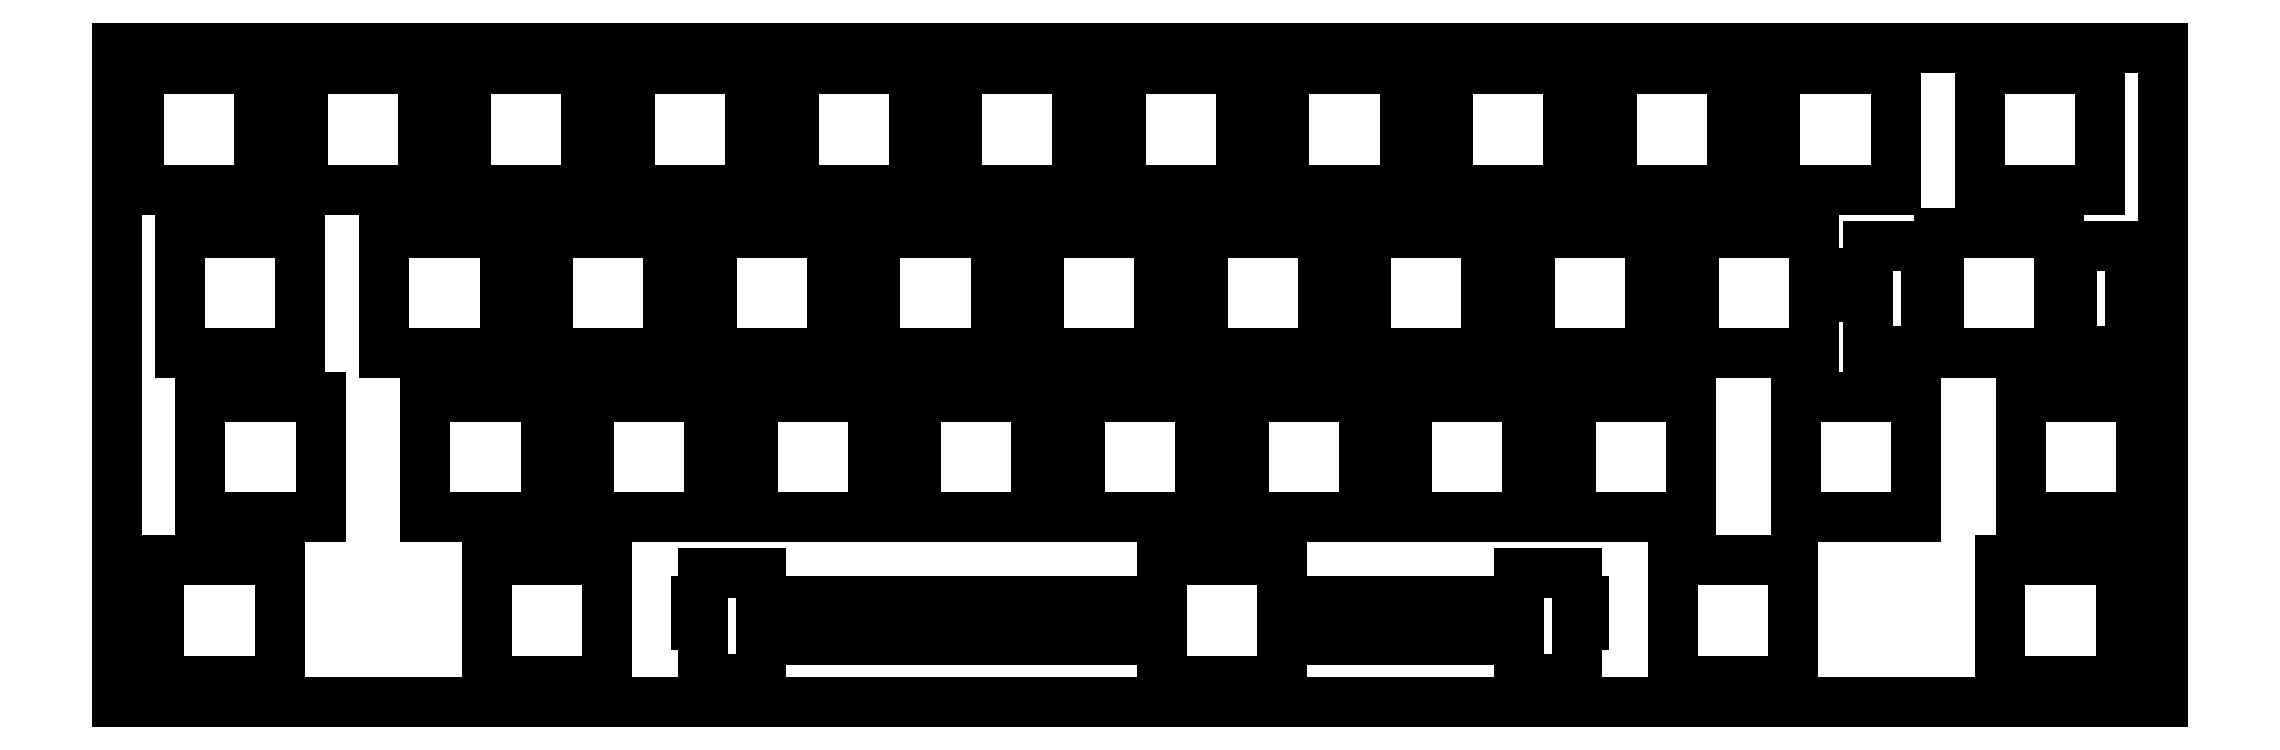
<metadata>
{"format":"dxf","ext":"dxf","renderer":"ezdxf+matplotlib","layout":"modelspace","background":"white","min_lineweight":24,"dpi":150}
</metadata>
<code>
0
SECTION
2
ENTITIES
0
LINE
8
0
10
0.09508
20
76.46
30
0
11
238.2
21
76.46
31
0
0
LINE
8
0
10
238.2
20
76.46
30
0
11
238.2
21
0.2577
31
0
0
LINE
8
0
10
238.2
20
0.2577
30
0
11
0.09508
21
0.2577
31
0
0
LINE
8
0
10
0.09508
20
0.2577
30
0
11
0.09508
21
76.46
31
0
0
LINE
8
0
10
121.7
20
16.78
30
0
11
121.7
21
12.08
31
0
0
LINE
8
0
10
121.7
20
12.08
30
0
11
75.03
21
12.08
31
0
0
LINE
8
0
10
75.03
20
12.08
30
0
11
75.03
21
15.31
31
0
0
LINE
8
0
10
75.03
20
15.31
30
0
11
68.28
21
15.31
31
0
0
LINE
8
0
10
68.28
20
15.31
30
0
11
68.28
21
12.08
31
0
0
LINE
8
0
10
68.28
20
12.08
30
0
11
67.46
21
12.08
31
0
0
LINE
8
0
10
67.46
20
12.08
30
0
11
67.46
21
9.284
31
0
0
LINE
8
0
10
67.46
20
9.284
30
0
11
68.28
21
9.284
31
0
0
LINE
8
0
10
68.28
20
9.284
30
0
11
68.28
21
3.014
31
0
0
LINE
8
0
10
68.28
20
3.014
30
0
11
70.01
21
3.014
31
0
0
LINE
8
0
10
70.01
20
3.014
30
0
11
70.01
21
1.813
31
0
0
LINE
8
0
10
70.01
20
1.813
30
0
11
73.31
21
1.813
31
0
0
LINE
8
0
10
73.31
20
1.813
30
0
11
73.31
21
3.014
31
0
0
LINE
8
0
10
73.31
20
3.014
30
0
11
75.03
21
3.014
31
0
0
LINE
8
0
10
75.03
20
3.014
30
0
11
75.03
21
7.483
31
0
0
LINE
8
0
10
75.03
20
7.483
30
0
11
121.7
21
7.483
31
0
0
LINE
8
0
10
121.7
20
7.483
30
0
11
121.7
21
2.784
31
0
0
LINE
8
0
10
121.7
20
2.784
30
0
11
135.7
21
2.784
31
0
0
LINE
8
0
10
135.7
20
2.784
30
0
11
135.7
21
7.483
31
0
0
LINE
8
0
10
135.7
20
7.483
30
0
11
163.3
21
7.483
31
0
0
LINE
8
0
10
163.3
20
7.483
30
0
11
163.3
21
3.014
31
0
0
LINE
8
0
10
163.3
20
3.014
30
0
11
165
21
3.014
31
0
0
LINE
8
0
10
165
20
3.014
30
0
11
165
21
1.813
31
0
0
LINE
8
0
10
165
20
1.813
30
0
11
168.3
21
1.813
31
0
0
LINE
8
0
10
168.3
20
1.813
30
0
11
168.3
21
3.014
31
0
0
LINE
8
0
10
168.3
20
3.014
30
0
11
170
21
3.014
31
0
0
LINE
8
0
10
170
20
3.014
30
0
11
170
21
9.284
31
0
0
LINE
8
0
10
170
20
9.284
30
0
11
170.9
21
9.284
31
0
0
LINE
8
0
10
170.9
20
9.284
30
0
11
170.9
21
12.08
31
0
0
LINE
8
0
10
170.9
20
12.08
30
0
11
170
21
12.08
31
0
0
LINE
8
0
10
170
20
12.08
30
0
11
170
21
15.31
31
0
0
LINE
8
0
10
170
20
15.31
30
0
11
163.3
21
15.31
31
0
0
LINE
8
0
10
163.3
20
15.31
30
0
11
163.3
21
12.08
31
0
0
LINE
8
0
10
163.3
20
12.08
30
0
11
135.7
21
12.08
31
0
0
LINE
8
0
10
135.7
20
12.08
30
0
11
135.7
21
16.78
31
0
0
LINE
8
0
10
135.7
20
16.78
30
0
11
121.7
21
16.78
31
0
0
LINE
8
0
10
219.3
20
16.78
30
0
11
233.3
21
16.78
31
0
0
LINE
8
0
10
233.3
20
16.78
30
0
11
233.3
21
2.784
31
0
0
LINE
8
0
10
233.3
20
2.784
30
0
11
219.3
21
2.784
31
0
0
LINE
8
0
10
219.3
20
2.784
30
0
11
219.3
21
16.78
31
0
0
LINE
8
0
10
181.2
20
16.78
30
0
11
195.2
21
16.78
31
0
0
LINE
8
0
10
195.2
20
16.78
30
0
11
195.2
21
2.784
31
0
0
LINE
8
0
10
195.2
20
2.784
30
0
11
181.2
21
2.784
31
0
0
LINE
8
0
10
181.2
20
2.784
30
0
11
181.2
21
16.78
31
0
0
LINE
8
0
10
43.1
20
16.78
30
0
11
57.1
21
16.78
31
0
0
LINE
8
0
10
57.1
20
16.78
30
0
11
57.1
21
2.784
31
0
0
LINE
8
0
10
57.1
20
2.784
30
0
11
43.1
21
2.784
31
0
0
LINE
8
0
10
43.1
20
2.784
30
0
11
43.1
21
16.78
31
0
0
LINE
8
0
10
5.001
20
16.78
30
0
11
19
21
16.78
31
0
0
LINE
8
0
10
19
20
16.78
30
0
11
19
21
2.784
31
0
0
LINE
8
0
10
19
20
2.784
30
0
11
5.001
21
2.784
31
0
0
LINE
8
0
10
5.001
20
2.784
30
0
11
5.001
21
16.78
31
0
0
LINE
8
0
10
221.7
20
35.83
30
0
11
235.7
21
35.83
31
0
0
LINE
8
0
10
235.7
20
35.83
30
0
11
235.7
21
21.83
31
0
0
LINE
8
0
10
235.7
20
21.83
30
0
11
221.7
21
21.83
31
0
0
LINE
8
0
10
221.7
20
21.83
30
0
11
221.7
21
35.83
31
0
0
LINE
8
0
10
195.5
20
35.83
30
0
11
209.5
21
35.83
31
0
0
LINE
8
0
10
209.5
20
35.83
30
0
11
209.5
21
21.83
31
0
0
LINE
8
0
10
209.5
20
21.83
30
0
11
195.5
21
21.83
31
0
0
LINE
8
0
10
195.5
20
21.83
30
0
11
195.5
21
35.83
31
0
0
LINE
8
0
10
169.3
20
35.83
30
0
11
183.3
21
35.83
31
0
0
LINE
8
0
10
183.3
20
35.83
30
0
11
183.3
21
21.83
31
0
0
LINE
8
0
10
183.3
20
21.83
30
0
11
169.3
21
21.83
31
0
0
LINE
8
0
10
169.3
20
21.83
30
0
11
169.3
21
35.83
31
0
0
LINE
8
0
10
150.3
20
35.83
30
0
11
164.3
21
35.83
31
0
0
LINE
8
0
10
164.3
20
35.83
30
0
11
164.3
21
21.83
31
0
0
LINE
8
0
10
164.3
20
21.83
30
0
11
150.3
21
21.83
31
0
0
LINE
8
0
10
150.3
20
21.83
30
0
11
150.3
21
35.83
31
0
0
LINE
8
0
10
131.2
20
35.83
30
0
11
145.2
21
35.83
31
0
0
LINE
8
0
10
145.2
20
35.83
30
0
11
145.2
21
21.83
31
0
0
LINE
8
0
10
145.2
20
21.83
30
0
11
131.2
21
21.83
31
0
0
LINE
8
0
10
131.2
20
21.83
30
0
11
131.2
21
35.83
31
0
0
LINE
8
0
10
112.2
20
35.83
30
0
11
126.2
21
35.83
31
0
0
LINE
8
0
10
126.2
20
35.83
30
0
11
126.2
21
21.83
31
0
0
LINE
8
0
10
126.2
20
21.83
30
0
11
112.2
21
21.83
31
0
0
LINE
8
0
10
112.2
20
21.83
30
0
11
112.2
21
35.83
31
0
0
LINE
8
0
10
93.11
20
35.83
30
0
11
107.1
21
35.83
31
0
0
LINE
8
0
10
107.1
20
35.83
30
0
11
107.1
21
21.83
31
0
0
LINE
8
0
10
107.1
20
21.83
30
0
11
93.11
21
21.83
31
0
0
LINE
8
0
10
93.11
20
21.83
30
0
11
93.11
21
35.83
31
0
0
LINE
8
0
10
74.06
20
35.83
30
0
11
88.06
21
35.83
31
0
0
LINE
8
0
10
88.06
20
35.83
30
0
11
88.06
21
21.83
31
0
0
LINE
8
0
10
88.06
20
21.83
30
0
11
74.06
21
21.83
31
0
0
LINE
8
0
10
74.06
20
21.83
30
0
11
74.06
21
35.83
31
0
0
LINE
8
0
10
55.01
20
35.83
30
0
11
69.01
21
35.83
31
0
0
LINE
8
0
10
69.01
20
35.83
30
0
11
69.01
21
21.83
31
0
0
LINE
8
0
10
69.01
20
21.83
30
0
11
55.01
21
21.83
31
0
0
LINE
8
0
10
55.01
20
21.83
30
0
11
55.01
21
35.83
31
0
0
LINE
8
0
10
35.96
20
35.83
30
0
11
49.96
21
35.83
31
0
0
LINE
8
0
10
49.96
20
35.83
30
0
11
49.96
21
21.83
31
0
0
LINE
8
0
10
49.96
20
21.83
30
0
11
35.96
21
21.83
31
0
0
LINE
8
0
10
35.96
20
21.83
30
0
11
35.96
21
35.83
31
0
0
LINE
8
0
10
9.762
20
35.83
30
0
11
23.76
21
35.83
31
0
0
LINE
8
0
10
23.76
20
35.83
30
0
11
23.76
21
21.83
31
0
0
LINE
8
0
10
23.76
20
21.83
30
0
11
9.762
21
21.83
31
0
0
LINE
8
0
10
9.762
20
21.83
30
0
11
9.762
21
35.83
31
0
0
LINE
8
0
10
212.2
20
54.88
30
0
11
212.2
21
50.18
31
0
0
LINE
8
0
10
212.2
20
50.18
30
0
11
210.6
21
50.18
31
0
0
LINE
8
0
10
210.6
20
50.18
30
0
11
210.6
21
53.41
31
0
0
LINE
8
0
10
210.6
20
53.41
30
0
11
203.9
21
53.41
31
0
0
LINE
8
0
10
203.9
20
53.41
30
0
11
203.9
21
50.18
31
0
0
LINE
8
0
10
203.9
20
50.18
30
0
11
203.1
21
50.18
31
0
0
LINE
8
0
10
203.1
20
50.18
30
0
11
203.1
21
47.38
31
0
0
LINE
8
0
10
203.1
20
47.38
30
0
11
203.9
21
47.38
31
0
0
LINE
8
0
10
203.9
20
47.38
30
0
11
203.9
21
41.11
31
0
0
LINE
8
0
10
203.9
20
41.11
30
0
11
205.6
21
41.11
31
0
0
LINE
8
0
10
205.6
20
41.11
30
0
11
205.6
21
39.91
31
0
0
LINE
8
0
10
205.6
20
39.91
30
0
11
208.9
21
39.91
31
0
0
LINE
8
0
10
208.9
20
39.91
30
0
11
208.9
21
41.11
31
0
0
LINE
8
0
10
208.9
20
41.11
30
0
11
210.6
21
41.11
31
0
0
LINE
8
0
10
210.6
20
41.11
30
0
11
210.6
21
45.58
31
0
0
LINE
8
0
10
210.6
20
45.58
30
0
11
212.2
21
45.58
31
0
0
LINE
8
0
10
212.2
20
45.58
30
0
11
212.2
21
40.88
31
0
0
LINE
8
0
10
212.2
20
40.88
30
0
11
226.2
21
40.88
31
0
0
LINE
8
0
10
226.2
20
40.88
30
0
11
226.2
21
45.58
31
0
0
LINE
8
0
10
226.2
20
45.58
30
0
11
227.7
21
45.58
31
0
0
LINE
8
0
10
227.7
20
45.58
30
0
11
227.7
21
41.11
31
0
0
LINE
8
0
10
227.7
20
41.11
30
0
11
229.4
21
41.11
31
0
0
LINE
8
0
10
229.4
20
41.11
30
0
11
229.4
21
39.91
31
0
0
LINE
8
0
10
229.4
20
39.91
30
0
11
232.7
21
39.91
31
0
0
LINE
8
0
10
232.7
20
39.91
30
0
11
232.7
21
41.11
31
0
0
LINE
8
0
10
232.7
20
41.11
30
0
11
234.4
21
41.11
31
0
0
LINE
8
0
10
234.4
20
41.11
30
0
11
234.4
21
47.38
31
0
0
LINE
8
0
10
234.4
20
47.38
30
0
11
235.3
21
47.38
31
0
0
LINE
8
0
10
235.3
20
47.38
30
0
11
235.3
21
50.18
31
0
0
LINE
8
0
10
235.3
20
50.18
30
0
11
234.4
21
50.18
31
0
0
LINE
8
0
10
234.4
20
50.18
30
0
11
234.4
21
53.41
31
0
0
LINE
8
0
10
234.4
20
53.41
30
0
11
227.7
21
53.41
31
0
0
LINE
8
0
10
227.7
20
53.41
30
0
11
227.7
21
50.18
31
0
0
LINE
8
0
10
227.7
20
50.18
30
0
11
226.2
21
50.18
31
0
0
LINE
8
0
10
226.2
20
50.18
30
0
11
226.2
21
54.88
31
0
0
LINE
8
0
10
226.2
20
54.88
30
0
11
212.2
21
54.88
31
0
0
LINE
8
0
10
183.6
20
54.88
30
0
11
197.6
21
54.88
31
0
0
LINE
8
0
10
197.6
20
54.88
30
0
11
197.6
21
40.88
31
0
0
LINE
8
0
10
197.6
20
40.88
30
0
11
183.6
21
40.88
31
0
0
LINE
8
0
10
183.6
20
40.88
30
0
11
183.6
21
54.88
31
0
0
LINE
8
0
10
164.5
20
54.88
30
0
11
178.5
21
54.88
31
0
0
LINE
8
0
10
178.5
20
54.88
30
0
11
178.5
21
40.88
31
0
0
LINE
8
0
10
178.5
20
40.88
30
0
11
164.5
21
40.88
31
0
0
LINE
8
0
10
164.5
20
40.88
30
0
11
164.5
21
54.88
31
0
0
LINE
8
0
10
145.5
20
54.88
30
0
11
159.5
21
54.88
31
0
0
LINE
8
0
10
159.5
20
54.88
30
0
11
159.5
21
40.88
31
0
0
LINE
8
0
10
159.5
20
40.88
30
0
11
145.5
21
40.88
31
0
0
LINE
8
0
10
145.5
20
40.88
30
0
11
145.5
21
54.88
31
0
0
LINE
8
0
10
126.4
20
54.88
30
0
11
140.4
21
54.88
31
0
0
LINE
8
0
10
140.4
20
54.88
30
0
11
140.4
21
40.88
31
0
0
LINE
8
0
10
140.4
20
40.88
30
0
11
126.4
21
40.88
31
0
0
LINE
8
0
10
126.4
20
40.88
30
0
11
126.4
21
54.88
31
0
0
LINE
8
0
10
107.4
20
54.88
30
0
11
121.4
21
54.88
31
0
0
LINE
8
0
10
121.4
20
54.88
30
0
11
121.4
21
40.88
31
0
0
LINE
8
0
10
121.4
20
40.88
30
0
11
107.4
21
40.88
31
0
0
LINE
8
0
10
107.4
20
40.88
30
0
11
107.4
21
54.88
31
0
0
LINE
8
0
10
88.34
20
54.88
30
0
11
102.3
21
54.88
31
0
0
LINE
8
0
10
102.3
20
54.88
30
0
11
102.3
21
40.88
31
0
0
LINE
8
0
10
102.3
20
40.88
30
0
11
88.34
21
40.88
31
0
0
LINE
8
0
10
88.34
20
40.88
30
0
11
88.34
21
54.88
31
0
0
LINE
8
0
10
69.29
20
54.88
30
0
11
83.29
21
54.88
31
0
0
LINE
8
0
10
83.29
20
54.88
30
0
11
83.29
21
40.88
31
0
0
LINE
8
0
10
83.29
20
40.88
30
0
11
69.29
21
40.88
31
0
0
LINE
8
0
10
69.29
20
40.88
30
0
11
69.29
21
54.88
31
0
0
LINE
8
0
10
50.24
20
54.88
30
0
11
64.24
21
54.88
31
0
0
LINE
8
0
10
64.24
20
54.88
30
0
11
64.24
21
40.88
31
0
0
LINE
8
0
10
64.24
20
40.88
30
0
11
50.24
21
40.88
31
0
0
LINE
8
0
10
50.24
20
40.88
30
0
11
50.24
21
54.88
31
0
0
LINE
8
0
10
31.19
20
54.88
30
0
11
45.19
21
54.88
31
0
0
LINE
8
0
10
45.19
20
54.88
30
0
11
45.19
21
40.88
31
0
0
LINE
8
0
10
45.19
20
40.88
30
0
11
31.19
21
40.88
31
0
0
LINE
8
0
10
31.19
20
40.88
30
0
11
31.19
21
54.88
31
0
0
LINE
8
0
10
7.382
20
54.88
30
0
11
21.38
21
54.88
31
0
0
LINE
8
0
10
21.38
20
54.88
30
0
11
21.38
21
40.88
31
0
0
LINE
8
0
10
21.38
20
40.88
30
0
11
7.382
21
40.88
31
0
0
LINE
8
0
10
7.382
20
40.88
30
0
11
7.382
21
54.88
31
0
0
LINE
8
0
10
216.9
20
73.93
30
0
11
230.9
21
73.93
31
0
0
LINE
8
0
10
230.9
20
73.93
30
0
11
230.9
21
59.93
31
0
0
LINE
8
0
10
230.9
20
59.93
30
0
11
216.9
21
59.93
31
0
0
LINE
8
0
10
216.9
20
59.93
30
0
11
216.9
21
73.93
31
0
0
LINE
8
0
10
193.1
20
73.93
30
0
11
207.1
21
73.93
31
0
0
LINE
8
0
10
207.1
20
73.93
30
0
11
207.1
21
59.93
31
0
0
LINE
8
0
10
207.1
20
59.93
30
0
11
193.1
21
59.93
31
0
0
LINE
8
0
10
193.1
20
59.93
30
0
11
193.1
21
73.93
31
0
0
LINE
8
0
10
174.1
20
73.93
30
0
11
188.1
21
73.93
31
0
0
LINE
8
0
10
188.1
20
73.93
30
0
11
188.1
21
59.93
31
0
0
LINE
8
0
10
188.1
20
59.93
30
0
11
174.1
21
59.93
31
0
0
LINE
8
0
10
174.1
20
59.93
30
0
11
174.1
21
73.93
31
0
0
LINE
8
0
10
155
20
73.93
30
0
11
169
21
73.93
31
0
0
LINE
8
0
10
169
20
73.93
30
0
11
169
21
59.93
31
0
0
LINE
8
0
10
169
20
59.93
30
0
11
155
21
59.93
31
0
0
LINE
8
0
10
155
20
59.93
30
0
11
155
21
73.93
31
0
0
LINE
8
0
10
136
20
73.93
30
0
11
150
21
73.93
31
0
0
LINE
8
0
10
150
20
73.93
30
0
11
150
21
59.93
31
0
0
LINE
8
0
10
150
20
59.93
30
0
11
136
21
59.93
31
0
0
LINE
8
0
10
136
20
59.93
30
0
11
136
21
73.93
31
0
0
LINE
8
0
10
116.9
20
73.93
30
0
11
130.9
21
73.93
31
0
0
LINE
8
0
10
130.9
20
73.93
30
0
11
130.9
21
59.93
31
0
0
LINE
8
0
10
130.9
20
59.93
30
0
11
116.9
21
59.93
31
0
0
LINE
8
0
10
116.9
20
59.93
30
0
11
116.9
21
73.93
31
0
0
LINE
8
0
10
97.87
20
73.93
30
0
11
111.9
21
73.93
31
0
0
LINE
8
0
10
111.9
20
73.93
30
0
11
111.9
21
59.93
31
0
0
LINE
8
0
10
111.9
20
59.93
30
0
11
97.87
21
59.93
31
0
0
LINE
8
0
10
97.87
20
59.93
30
0
11
97.87
21
73.93
31
0
0
LINE
8
0
10
78.82
20
73.93
30
0
11
92.82
21
73.93
31
0
0
LINE
8
0
10
92.82
20
73.93
30
0
11
92.82
21
59.93
31
0
0
LINE
8
0
10
92.82
20
59.93
30
0
11
78.82
21
59.93
31
0
0
LINE
8
0
10
78.82
20
59.93
30
0
11
78.82
21
73.93
31
0
0
LINE
8
0
10
59.77
20
73.93
30
0
11
73.77
21
73.93
31
0
0
LINE
8
0
10
73.77
20
73.93
30
0
11
73.77
21
59.93
31
0
0
LINE
8
0
10
73.77
20
59.93
30
0
11
59.77
21
59.93
31
0
0
LINE
8
0
10
59.77
20
59.93
30
0
11
59.77
21
73.93
31
0
0
LINE
8
0
10
40.72
20
73.93
30
0
11
54.72
21
73.93
31
0
0
LINE
8
0
10
54.72
20
73.93
30
0
11
54.72
21
59.93
31
0
0
LINE
8
0
10
54.72
20
59.93
30
0
11
40.72
21
59.93
31
0
0
LINE
8
0
10
40.72
20
59.93
30
0
11
40.72
21
73.93
31
0
0
LINE
8
0
10
21.67
20
73.93
30
0
11
35.67
21
73.93
31
0
0
LINE
8
0
10
35.67
20
73.93
30
0
11
35.67
21
59.93
31
0
0
LINE
8
0
10
35.67
20
59.93
30
0
11
21.67
21
59.93
31
0
0
LINE
8
0
10
21.67
20
59.93
30
0
11
21.67
21
73.93
31
0
0
LINE
8
0
10
2.62
20
73.93
30
0
11
16.62
21
73.93
31
0
0
LINE
8
0
10
16.62
20
73.93
30
0
11
16.62
21
59.93
31
0
0
LINE
8
0
10
16.62
20
59.93
30
0
11
2.62
21
59.93
31
0
0
LINE
8
0
10
2.62
20
59.93
30
0
11
2.62
21
73.93
31
0
0
ENDSEC
0
EOF

</code>
